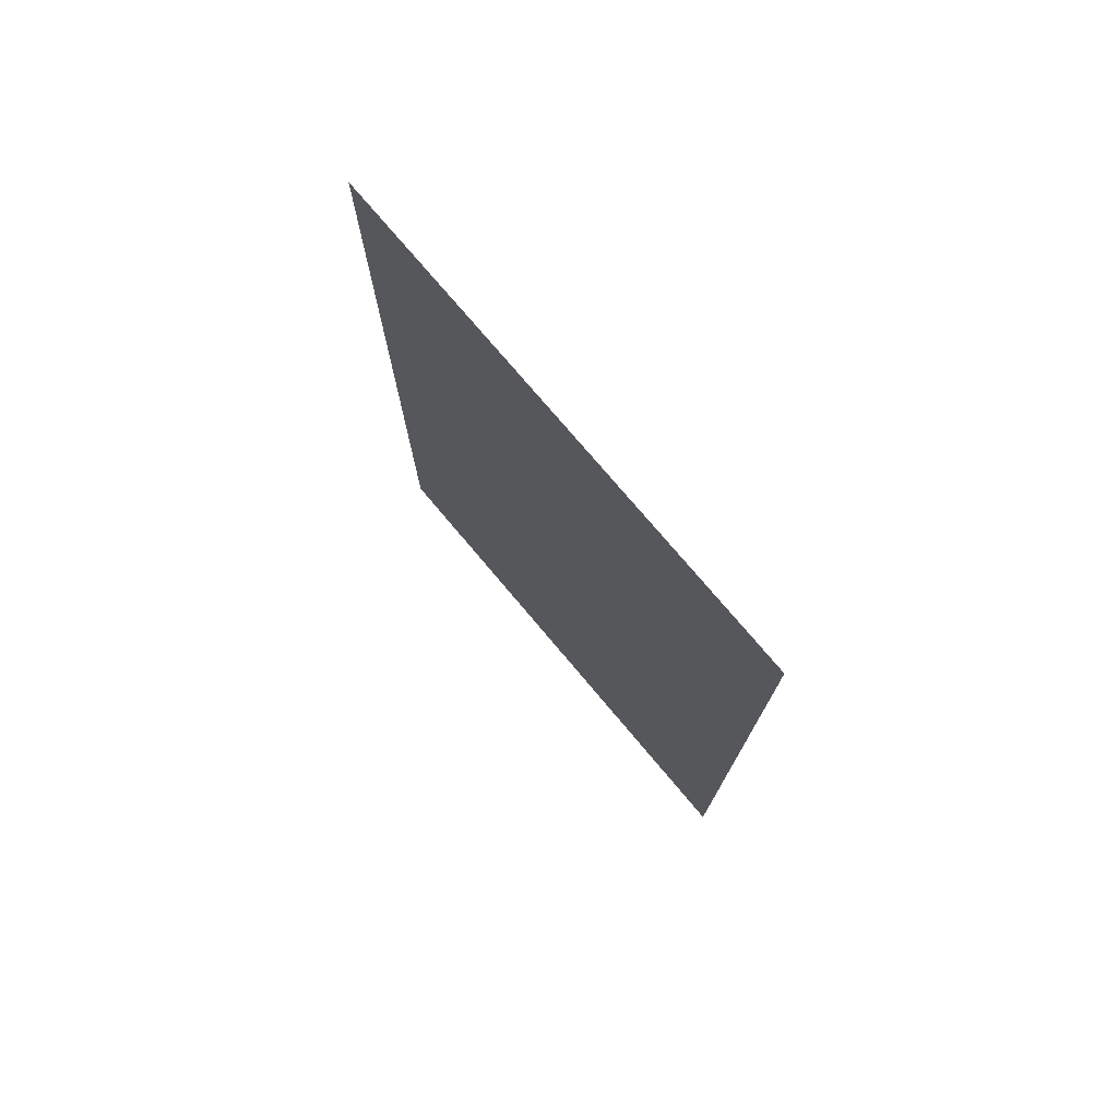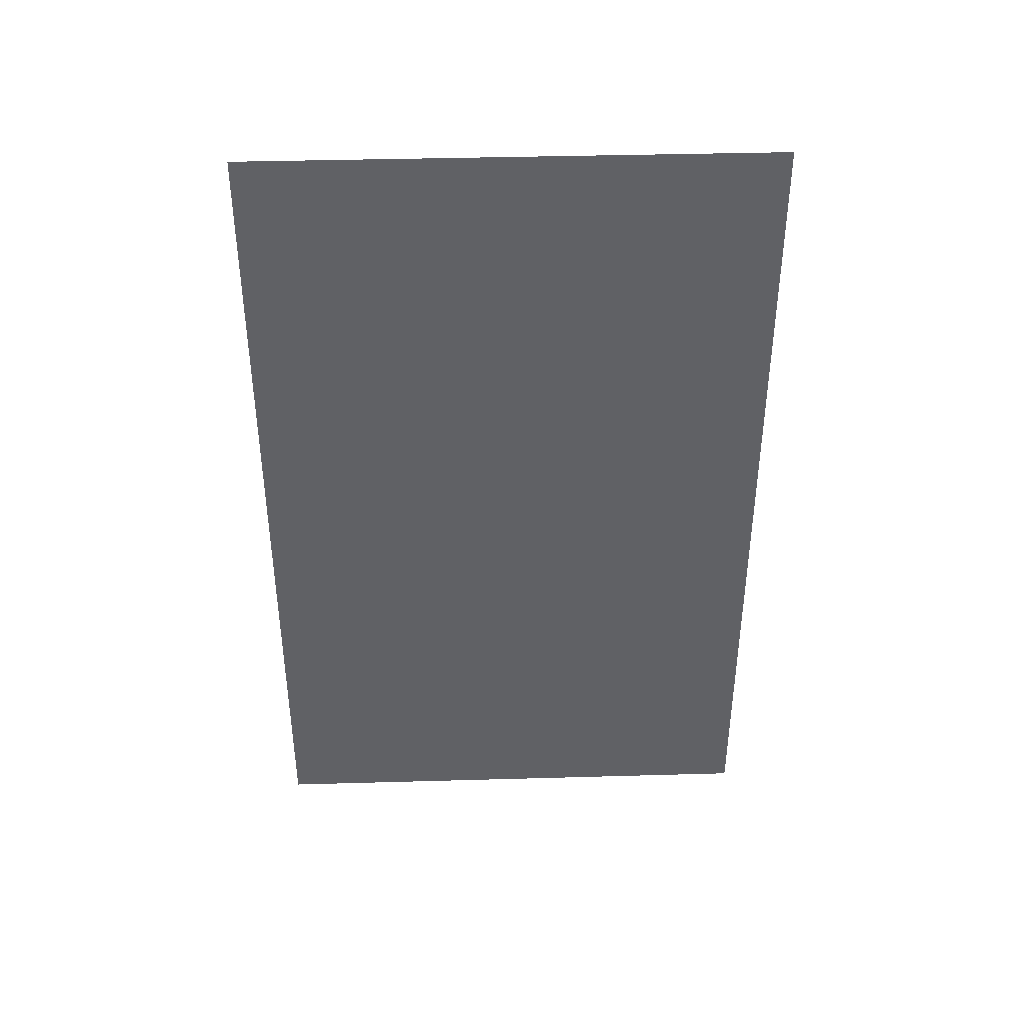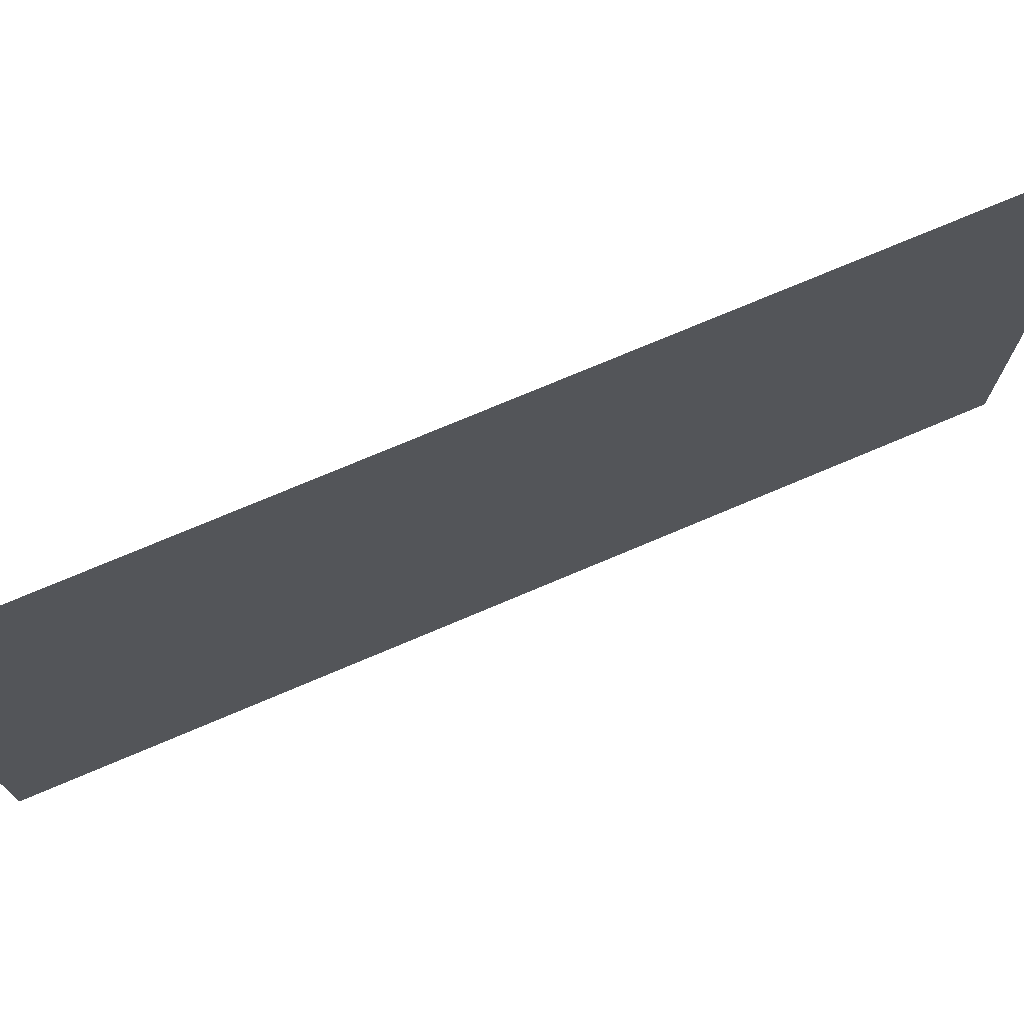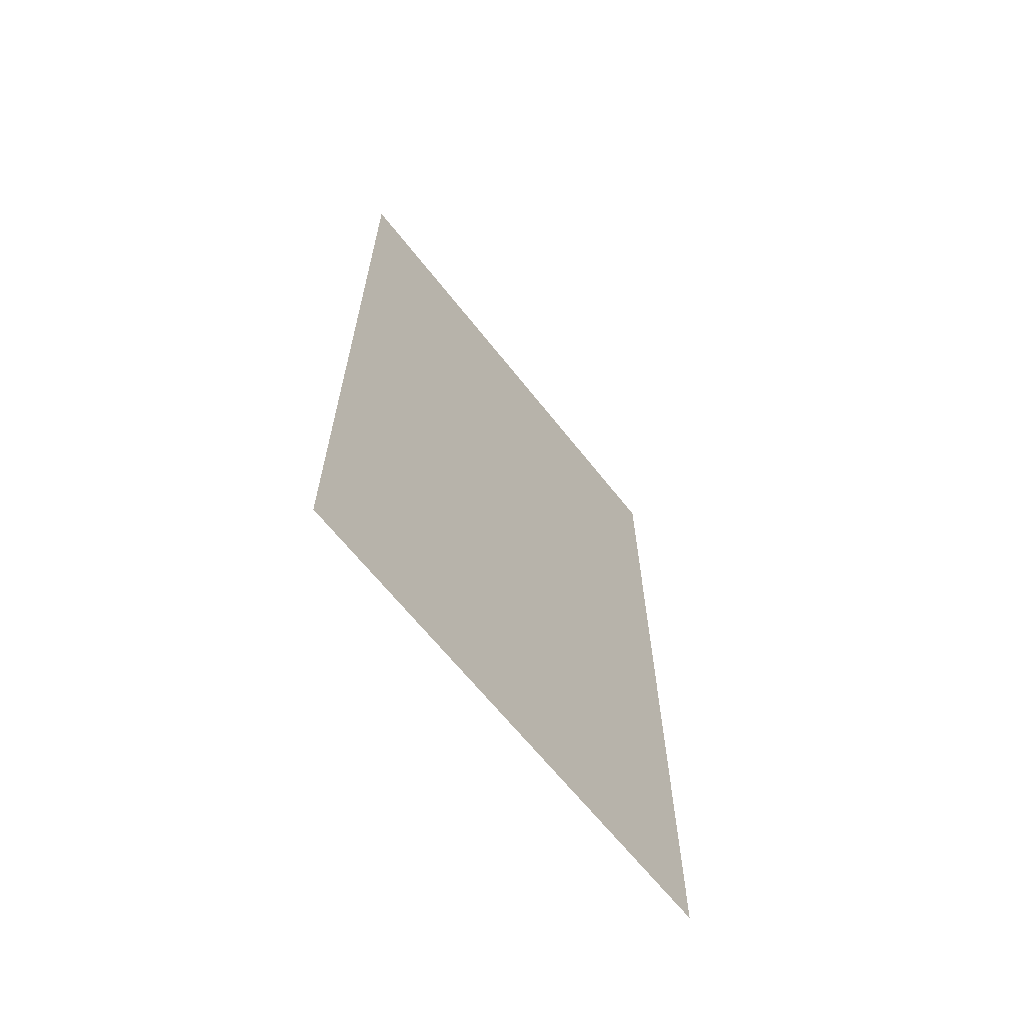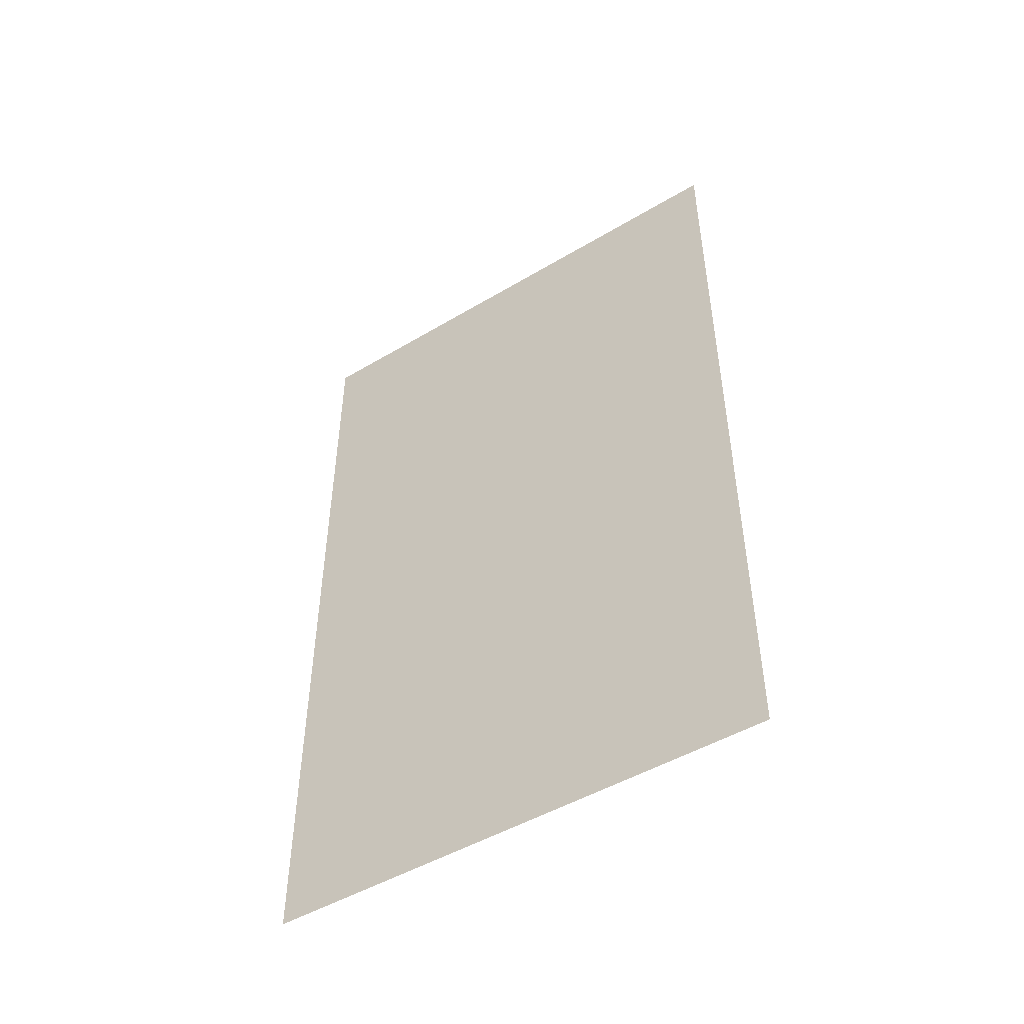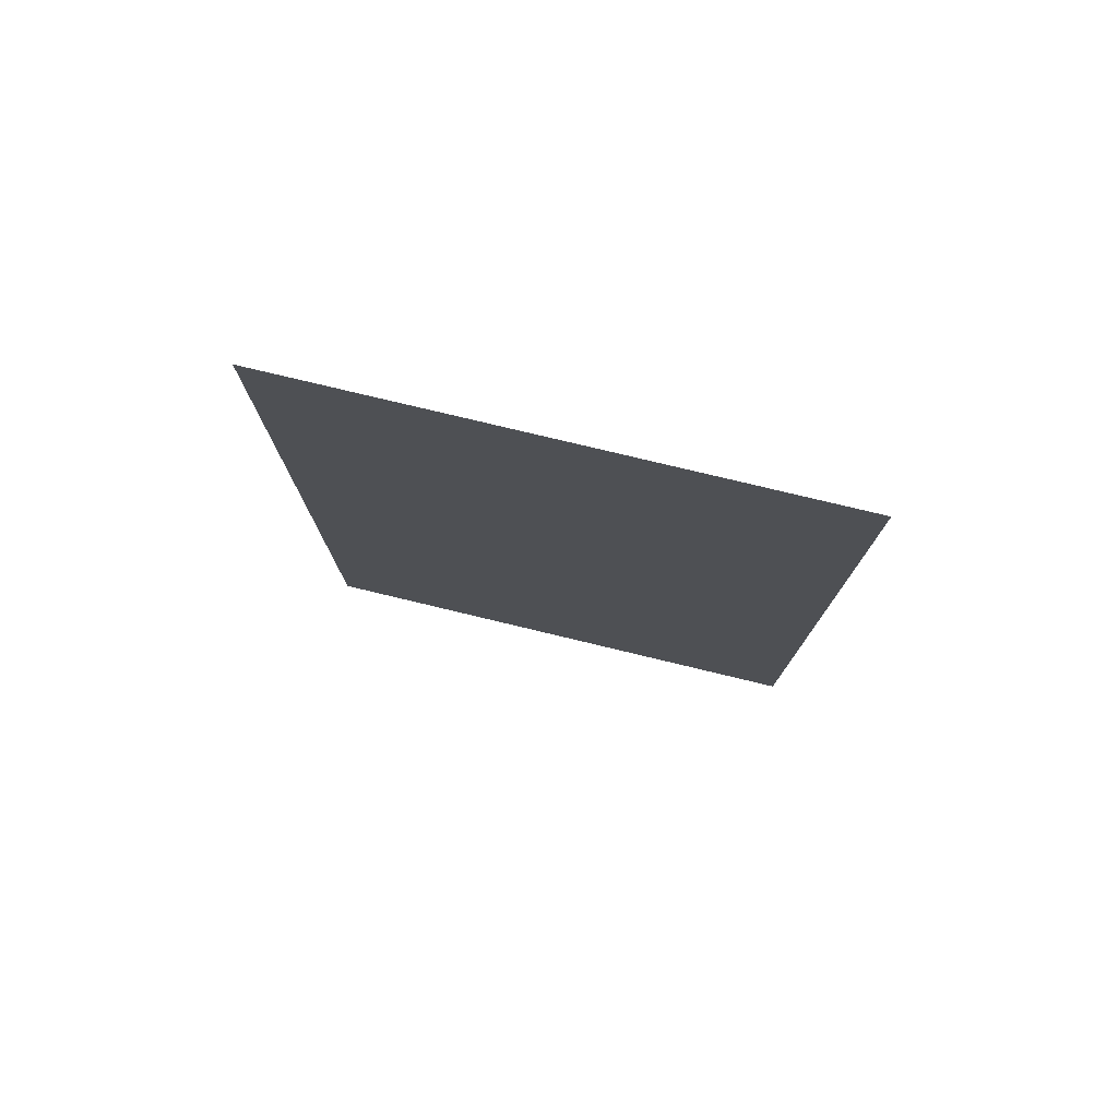
<metadata>
{"format":"obj","ext":"obj","renderer":"f3d","projection":"perspective","resolution":1024,"background":"white","views":[{"elev":75.4,"azim":-40.1,"up":"+Y"},{"elev":40.0,"azim":-92.0,"up":"+Y"},{"elev":74.3,"azim":-113.0,"up":"+Z"},{"elev":-64.5,"azim":-141.9,"up":"+Y"},{"elev":-48.4,"azim":-56.3,"up":"+Y"},{"elev":77.6,"azim":-76.5,"up":"+Y"}]}
</metadata>
<code>
v 1.616 18.58 0.7
v 1.617 20.7 0.7
v 1.616 18.58 2
v 1.617 20.7 2
f 1 2 3
f 2 3 4

</code>
